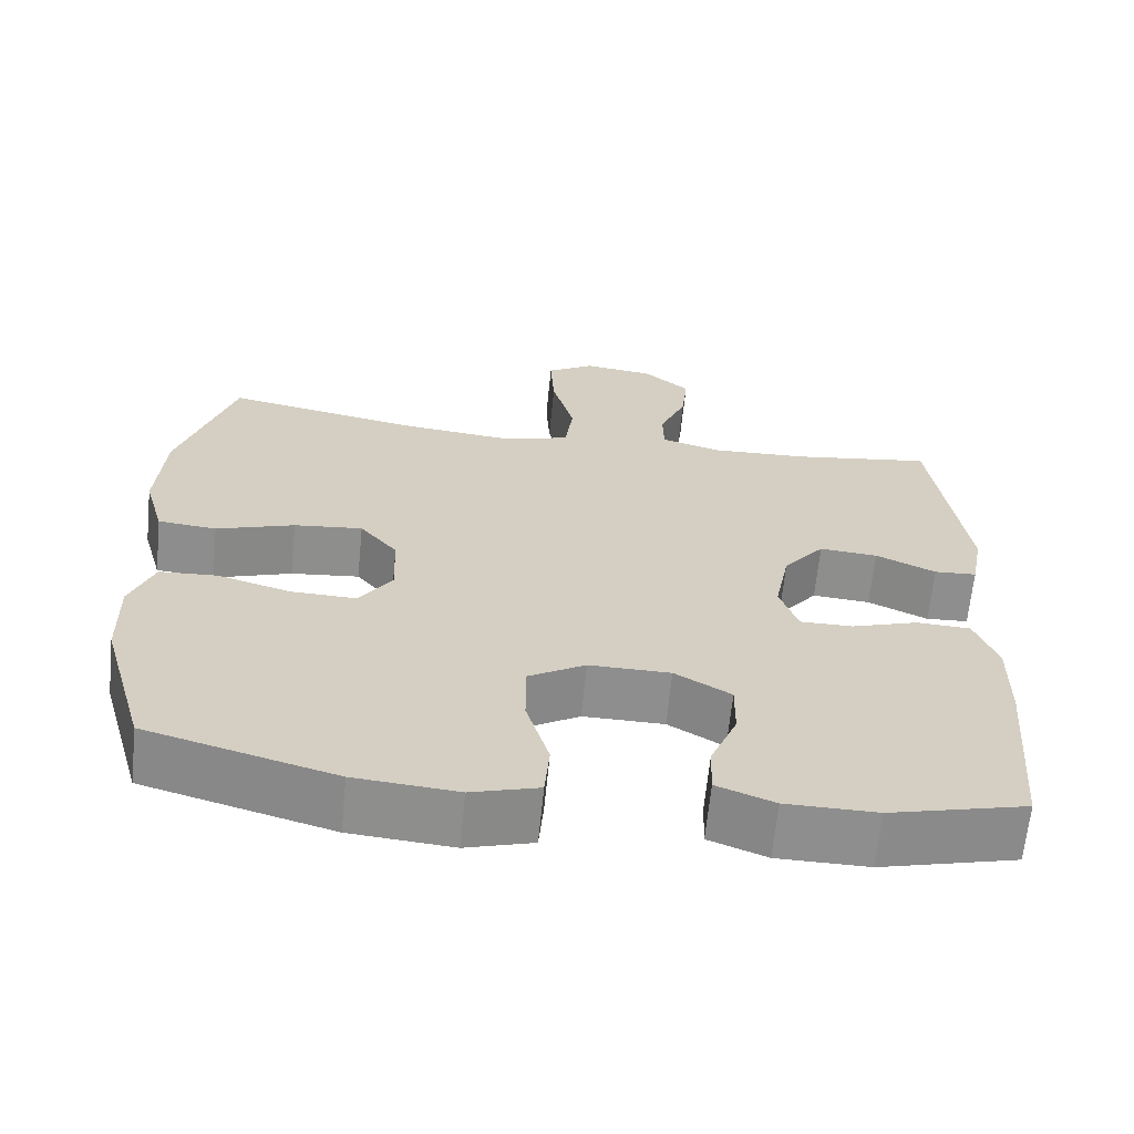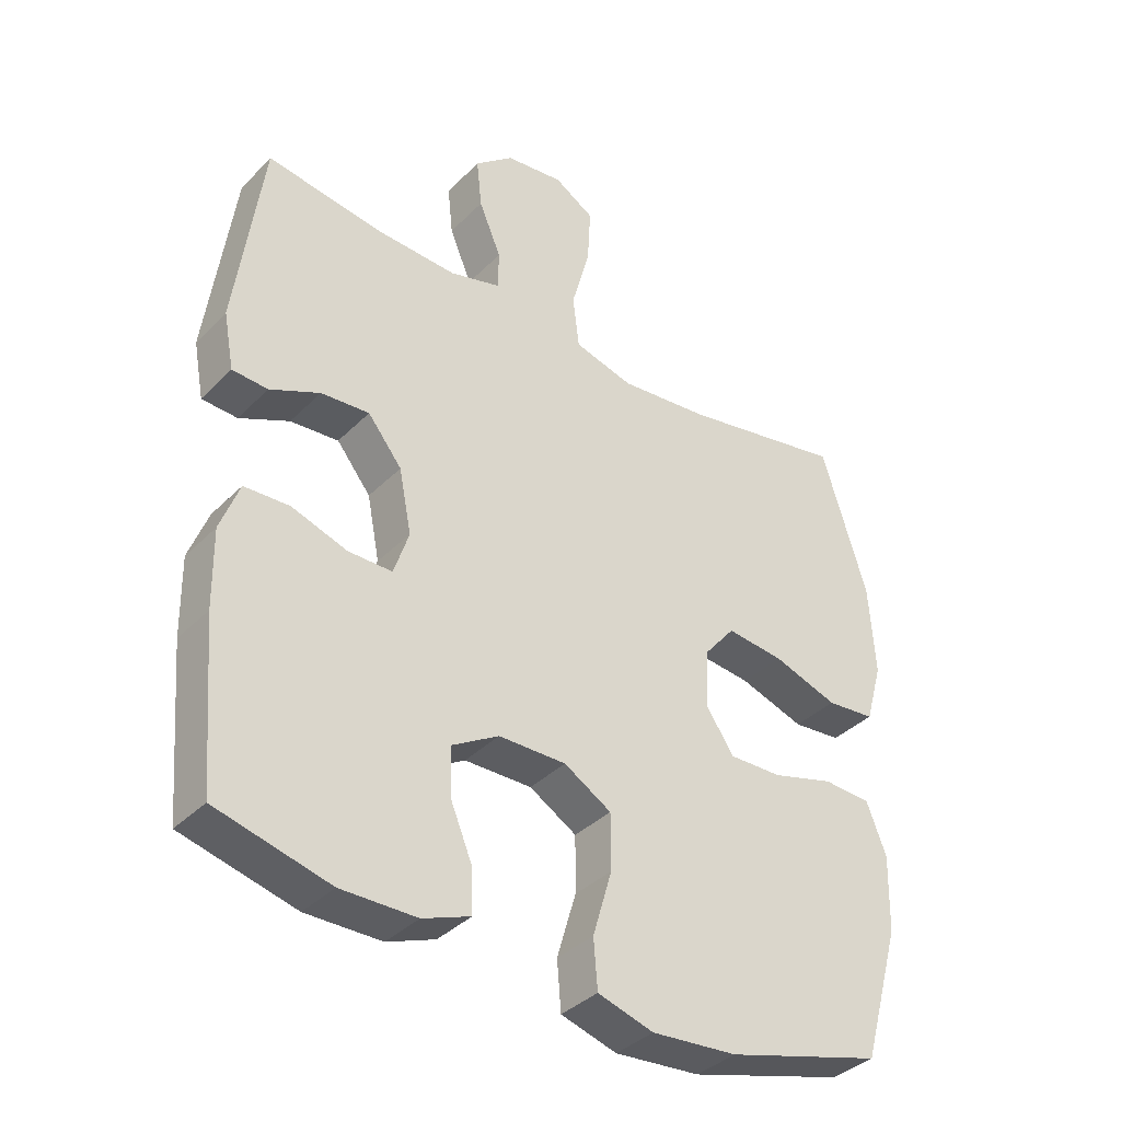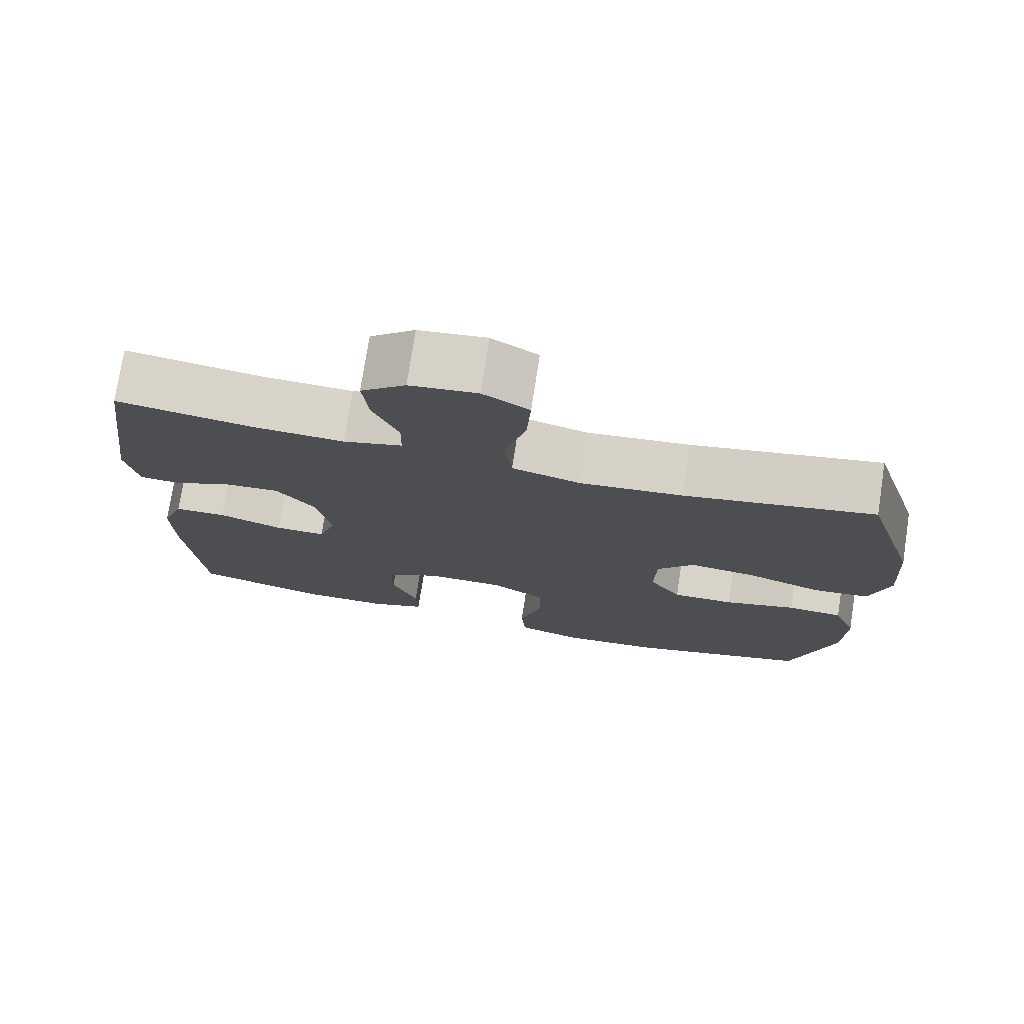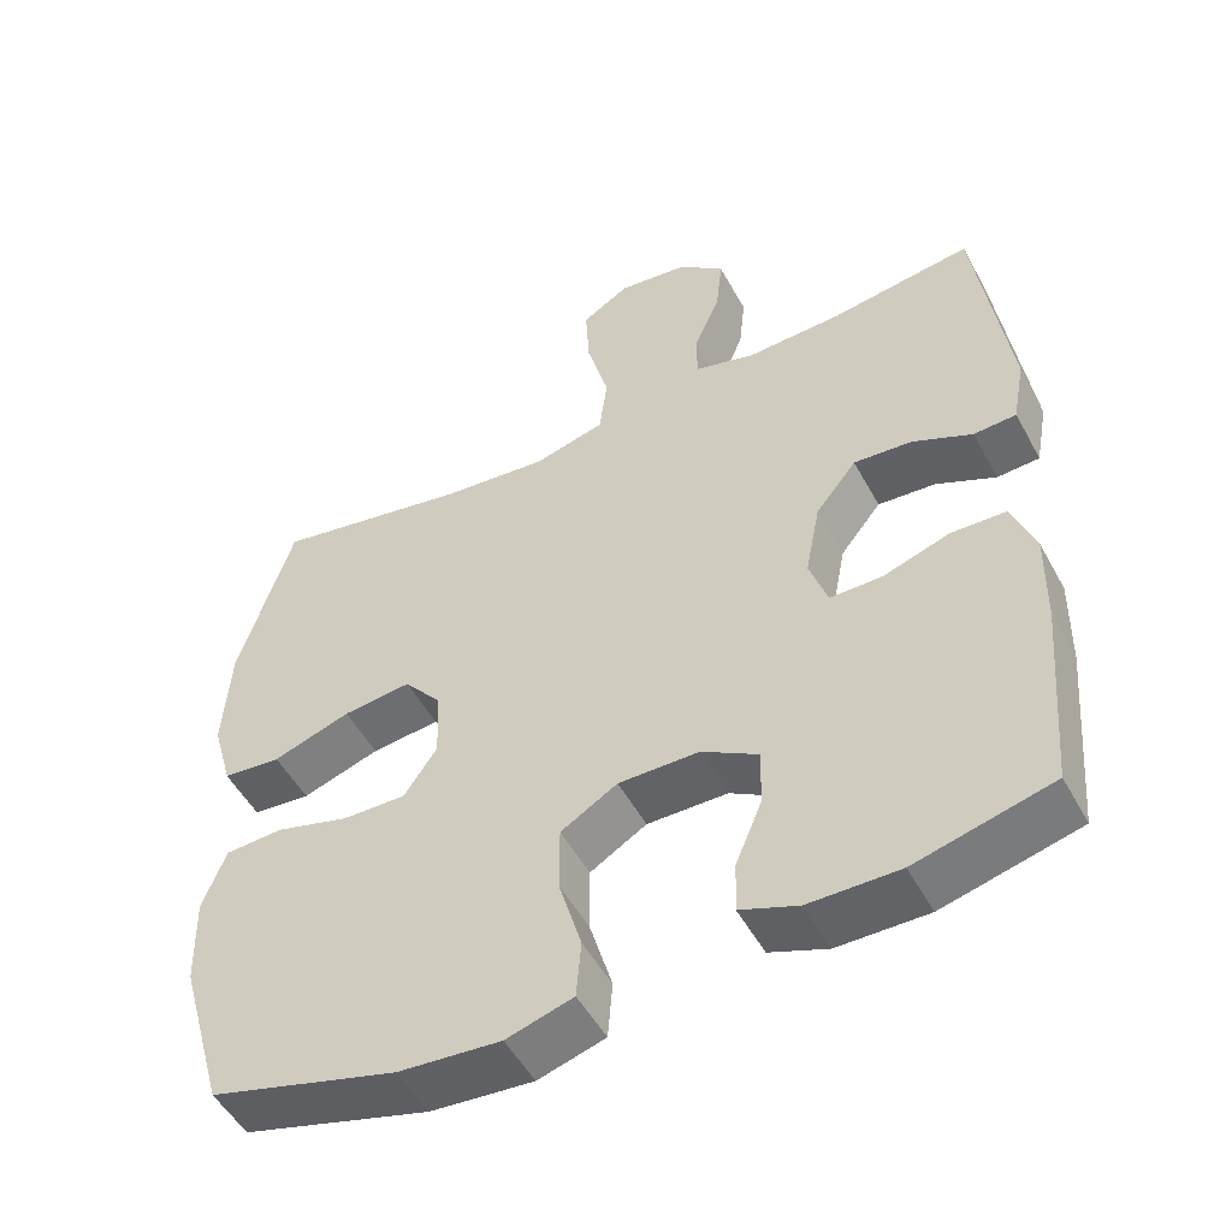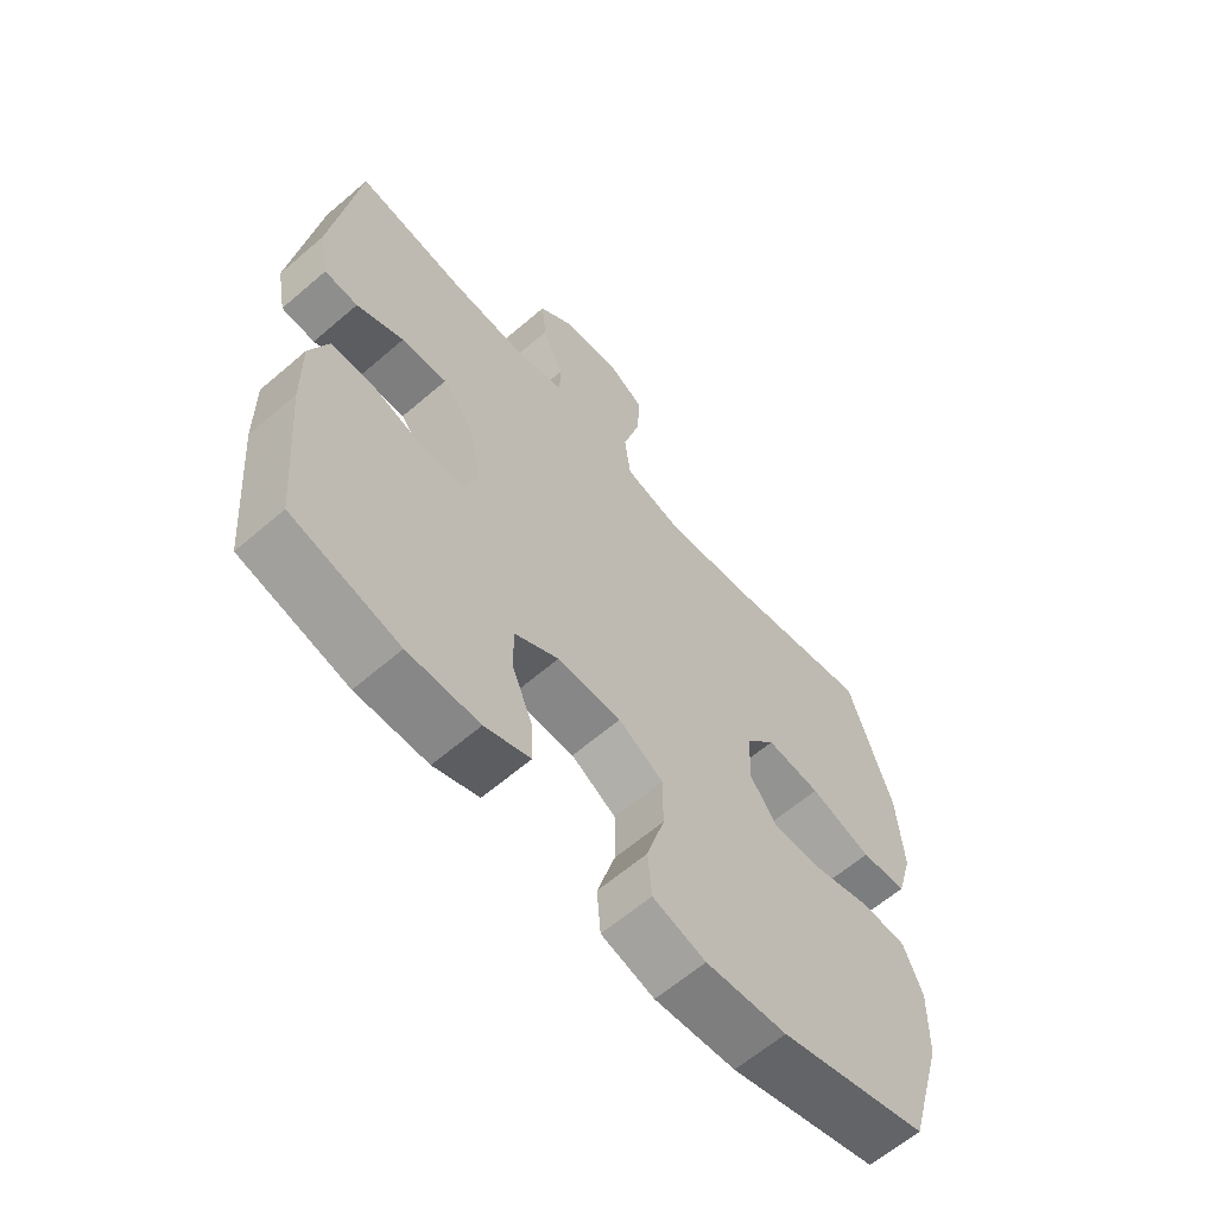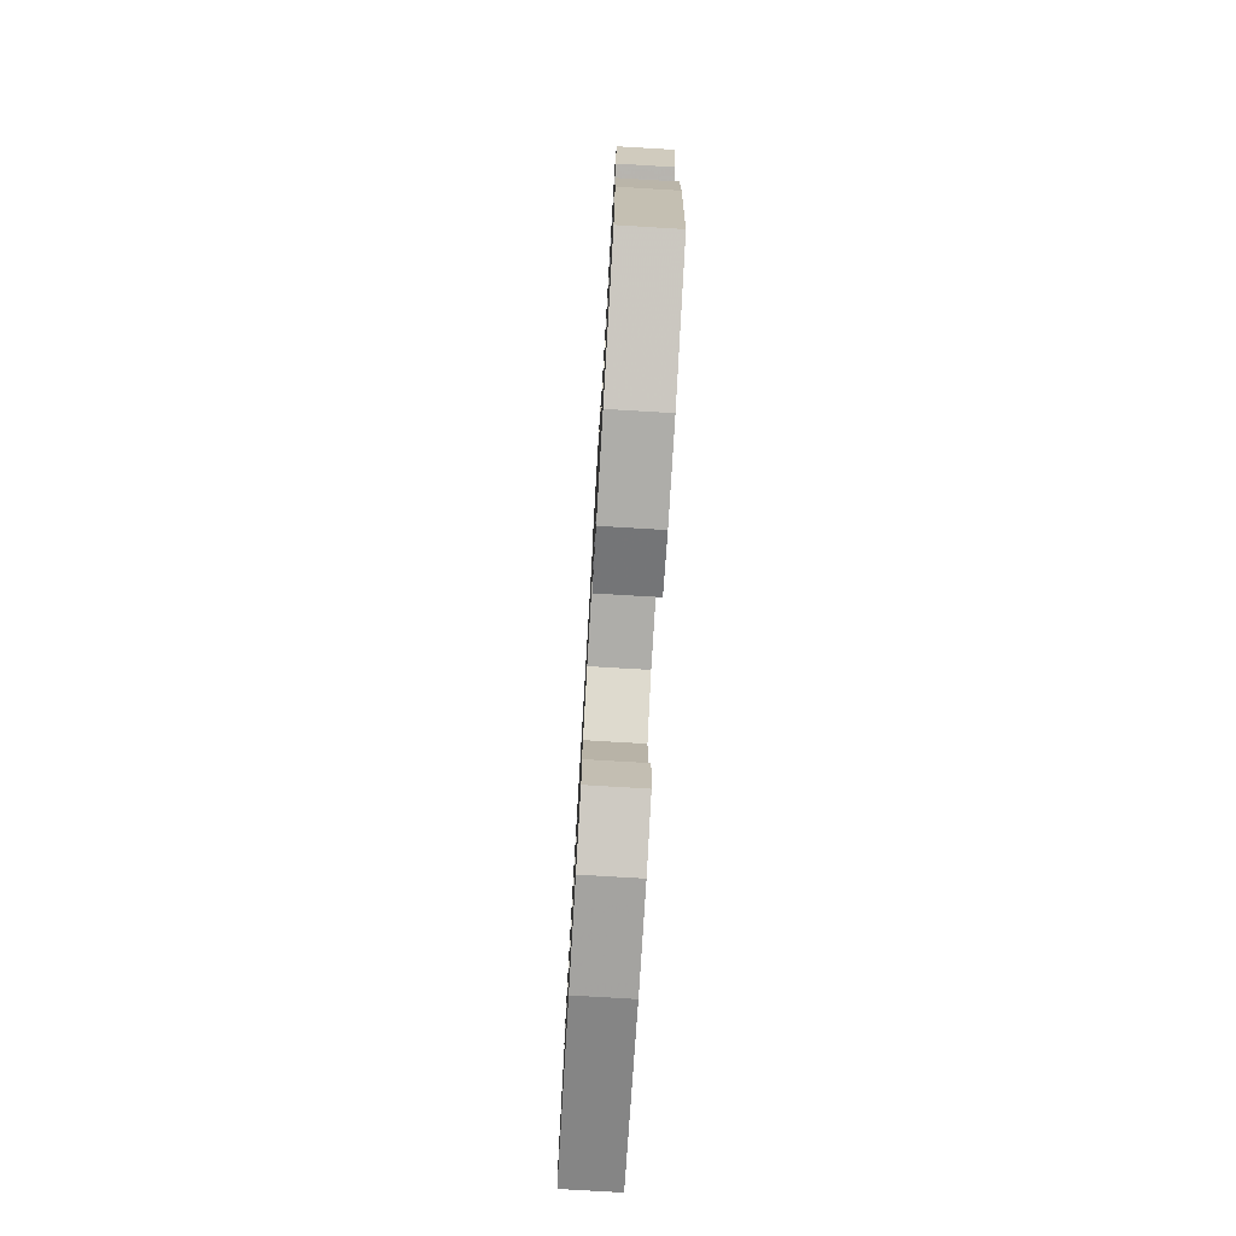
<metadata>
{"format":"obj","ext":"obj","renderer":"f3d","projection":"perspective","resolution":1024,"background":"white","views":[{"elev":-65.0,"azim":-5.7,"up":"+Z"},{"elev":-37.2,"azim":141.6,"up":"+Z"},{"elev":75.5,"azim":-171.2,"up":"+Z"},{"elev":-51.2,"azim":27.9,"up":"+Z"},{"elev":-62.8,"azim":131.0,"up":"+Z"},{"elev":-77.6,"azim":86.6,"up":"+Z"}]}
</metadata>
<code>
v 0.5 0.07 -0.5
v 0.327 0.07 -0.544
v 0.212 0.07 -0.543
v 0.139 0.07 -0.515
v 0.141 0.07 -0.45
v 0.175 0.07 -0.368
v 0.176 0.07 -0.295
v 0.105 0.07 -0.253
v 0.002 0.07 -0.252
v -0.07 0.07 -0.295
v -0.07 0.07 -0.38
v -0.041 0.07 -0.479
v -0.047 0.07 -0.553
v -0.132 0.07 -0.578
v -0.262 0.07 -0.567
v -0.5 0.07 -0.5
v -0.558 0.07 -0.296
v -0.561 0.07 -0.179
v -0.531 0.07 -0.102
v -0.458 0.07 -0.098
v -0.364 0.07 -0.125
v -0.283 0.07 -0.127
v -0.241 0.07 -0.065
v -0.244 0.07 0.024
v -0.292 0.07 0.082
v -0.379 0.07 0.073
v -0.478 0.07 0.04
v -0.552 0.07 0.047
v -0.578 0.07 0.139
v -0.569 0.07 0.278
v -0.5 0.07 0.5
v -0.25 0.07 0.452
v -0.114 0.07 0.438
v -0.024 0.07 0.462
v -0.014 0.07 0.542
v -0.042 0.07 0.645
v -0.047 0.07 0.732
v 0.014 0.07 0.769
v 0.103 0.07 0.758
v 0.162 0.07 0.708
v 0.154 0.07 0.632
v 0.12 0.07 0.551
v 0.121 0.07 0.491
v 0.199 0.07 0.469
v 0.321 0.07 0.474
v 0.5 0.07 0.5
v 0.541 0.07 0.198
v 0.525 0.07 0.113
v 0.471 0.07 0.11
v 0.395 0.07 0.145
v 0.321 0.07 0.151
v 0.269 0.07 0.086
v 0.25 0.07 -0.011
v 0.273 0.07 -0.08
v 0.34 0.07 -0.08
v 0.425 0.07 -0.052
v 0.494 0.07 -0.055
v 0.523 0.07 -0.132
v 0.521 0.07 -0.251
v 0.5 0 -0.5
v 0.327 0 -0.544
v 0.212 0 -0.543
v 0.139 0 -0.515
v 0.141 0 -0.45
v 0.175 0 -0.368
v 0.176 0 -0.295
v 0.105 0 -0.253
v 0.002 0 -0.252
v -0.07 0 -0.295
v -0.07 0 -0.38
v -0.041 0 -0.479
v -0.047 0 -0.553
v -0.132 0 -0.578
v -0.262 0 -0.567
v -0.5 0 -0.5
v -0.558 0 -0.296
v -0.561 0 -0.179
v -0.531 0 -0.102
v -0.458 0 -0.098
v -0.364 0 -0.125
v -0.283 0 -0.127
v -0.241 0 -0.065
v -0.244 0 0.024
v -0.292 0 0.082
v -0.379 0 0.073
v -0.478 0 0.04
v -0.552 0 0.047
v -0.578 0 0.139
v -0.569 0 0.278
v -0.5 0 0.5
v -0.25 0 0.452
v -0.114 0 0.438
v -0.024 0 0.462
v -0.014 0 0.542
v -0.042 0 0.645
v -0.047 0 0.732
v 0.014 0 0.769
v 0.103 0 0.758
v 0.162 0 0.708
v 0.154 0 0.632
v 0.12 0 0.551
v 0.121 0 0.491
v 0.199 0 0.469
v 0.321 0 0.474
v 0.5 0 0.5
v 0.541 0 0.198
v 0.525 0 0.113
v 0.471 0 0.11
v 0.395 0 0.145
v 0.321 0 0.151
v 0.269 0 0.086
v 0.25 0 -0.011
v 0.273 0 -0.08
v 0.34 0 -0.08
v 0.425 0 -0.052
v 0.494 0 -0.055
v 0.523 0 -0.132
v 0.521 0 -0.251
f 55 56 57 58
f 54 55 58 59
f 47 48 49 50
f 45 46 47 50
f 44 45 50 51
f 43 44 51 52
f 39 40 41 42
f 39 42 43
f 38 39 43
f 35 36 37 38
f 35 38 43 52
f 29 30 31 32
f 29 32 33
f 26 27 28 29
f 25 26 29 33
f 24 25 33 34
f 18 19 20 21
f 18 21 22
f 17 18 22
f 16 17 22
f 15 16 22 23
f 11 12 13 14
f 10 11 14 15
f 3 4 5 6
f 3 6 7
f 2 3 7
f 54 59 1 2
f 53 54 2 7
f 34 35 52 53
f 23 24 34 53
f 10 15 23
f 9 10 23 53
f 8 9 53
f 7 8 53
f 117 116 115 114
f 118 117 114 113
f 109 108 107 106
f 109 106 105 104
f 110 109 104 103
f 111 110 103 102
f 101 100 99 98
f 102 101 98
f 102 98 97
f 97 96 95 94
f 111 102 97 94
f 91 90 89 88
f 92 91 88
f 88 87 86 85
f 92 88 85 84
f 93 92 84 83
f 80 79 78 77
f 81 80 77
f 81 77 76
f 81 76 75
f 82 81 75 74
f 73 72 71 70
f 74 73 70 69
f 65 64 63 62
f 66 65 62
f 66 62 61
f 61 60 118 113
f 66 61 113 112
f 112 111 94 93
f 112 93 83 82
f 82 74 69
f 112 82 69 68
f 112 68 67
f 112 67 66
f 1 60 61 2
f 2 61 62 3
f 3 62 63 4
f 4 63 64 5
f 5 64 65 6
f 6 65 66 7
f 7 66 67 8
f 8 67 68 9
f 9 68 69 10
f 10 69 70 11
f 11 70 71 12
f 12 71 72 13
f 13 72 73 14
f 14 73 74 15
f 15 74 75 16
f 16 75 76 17
f 17 76 77 18
f 18 77 78 19
f 19 78 79 20
f 20 79 80 21
f 21 80 81 22
f 22 81 82 23
f 23 82 83 24
f 24 83 84 25
f 25 84 85 26
f 26 85 86 27
f 27 86 87 28
f 28 87 88 29
f 29 88 89 30
f 30 89 90 31
f 31 90 91 32
f 32 91 92 33
f 33 92 93 34
f 34 93 94 35
f 35 94 95 36
f 36 95 96 37
f 37 96 97 38
f 38 97 98 39
f 39 98 99 40
f 40 99 100 41
f 41 100 101 42
f 42 101 102 43
f 43 102 103 44
f 44 103 104 45
f 45 104 105 46
f 46 105 106 47
f 47 106 107 48
f 48 107 108 49
f 49 108 109 50
f 50 109 110 51
f 51 110 111 52
f 52 111 112 53
f 53 112 113 54
f 54 113 114 55
f 55 114 115 56
f 56 115 116 57
f 57 116 117 58
f 58 117 118 59
f 59 118 60 1

</code>
